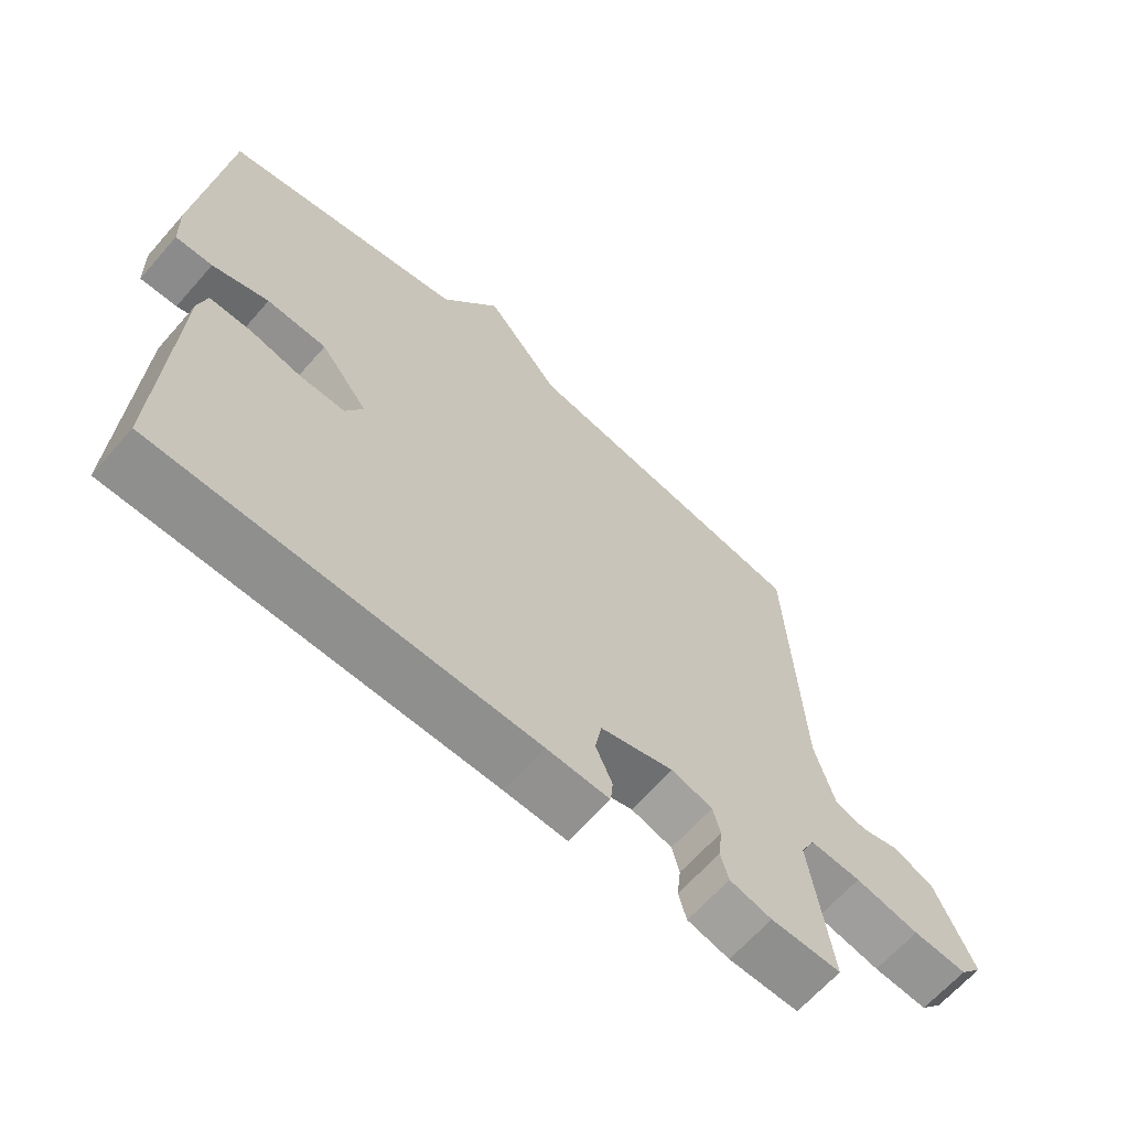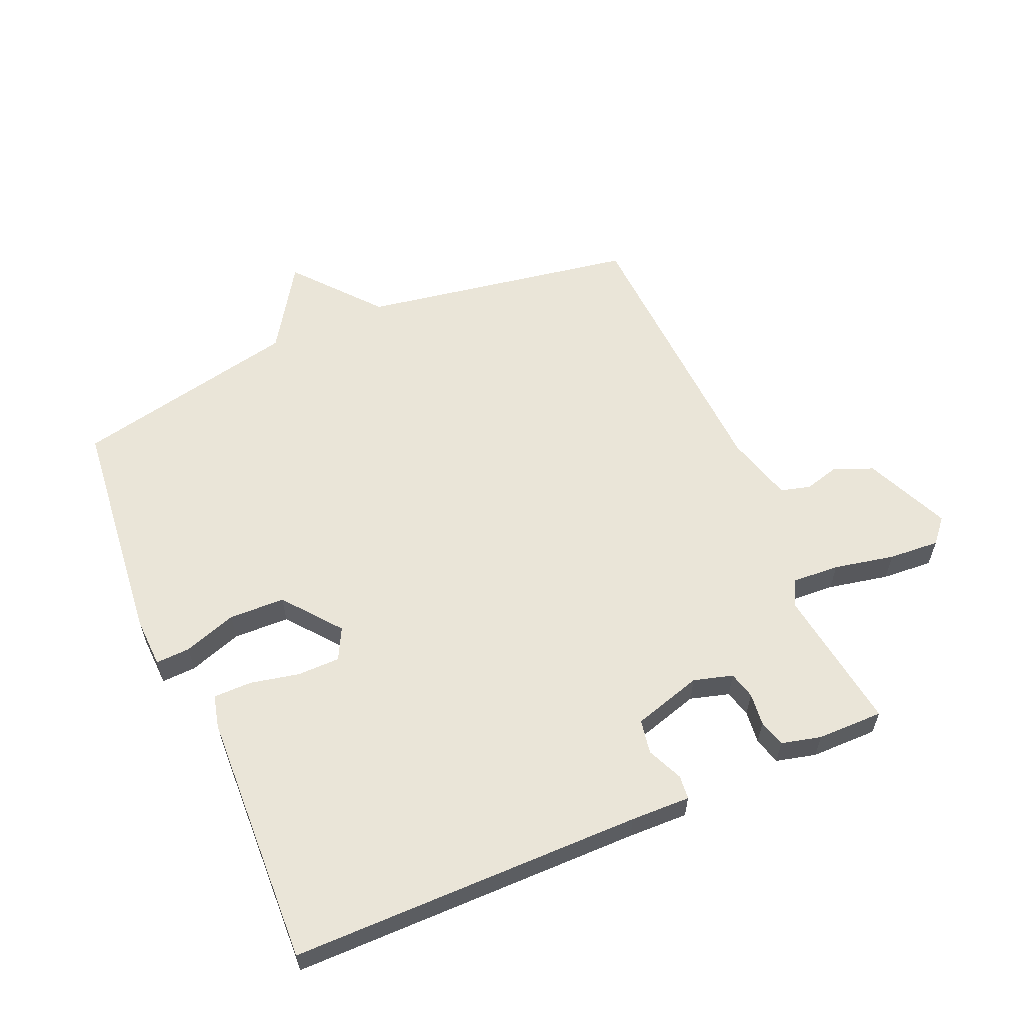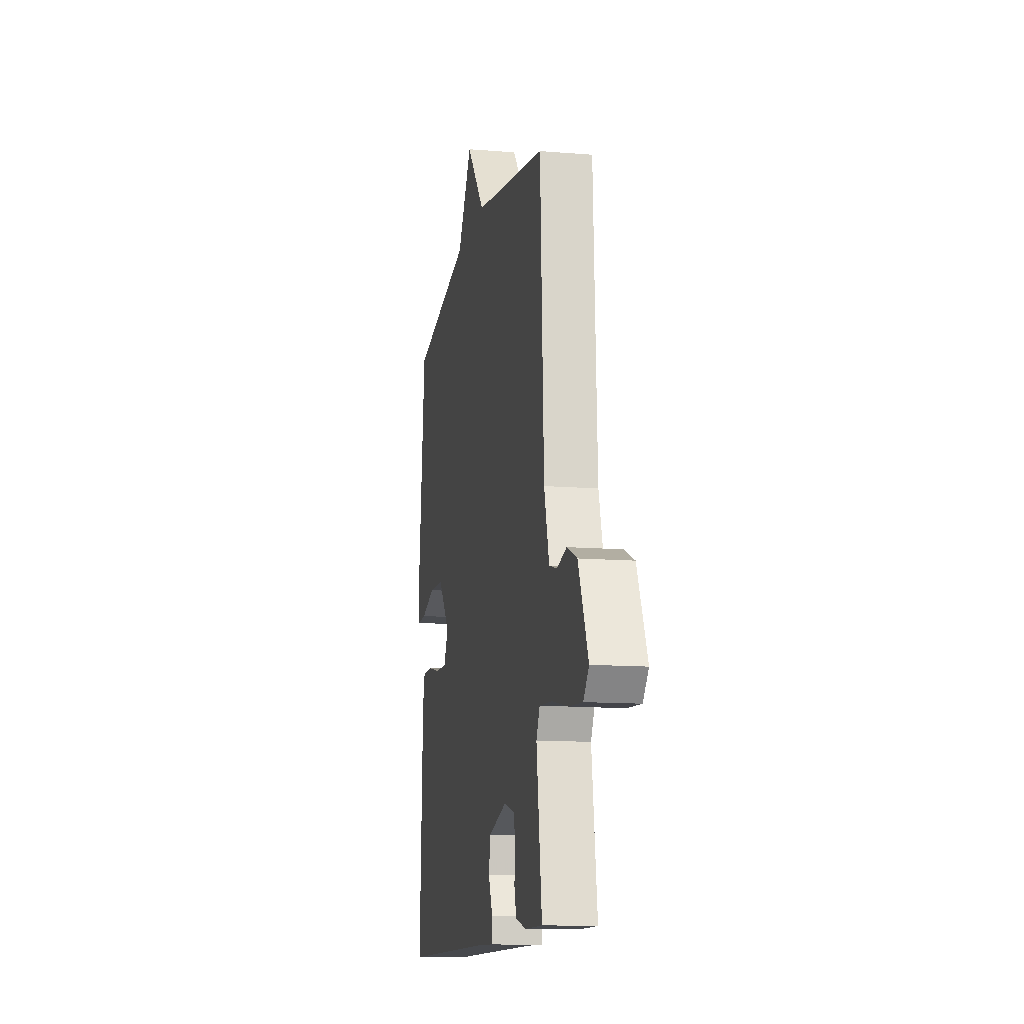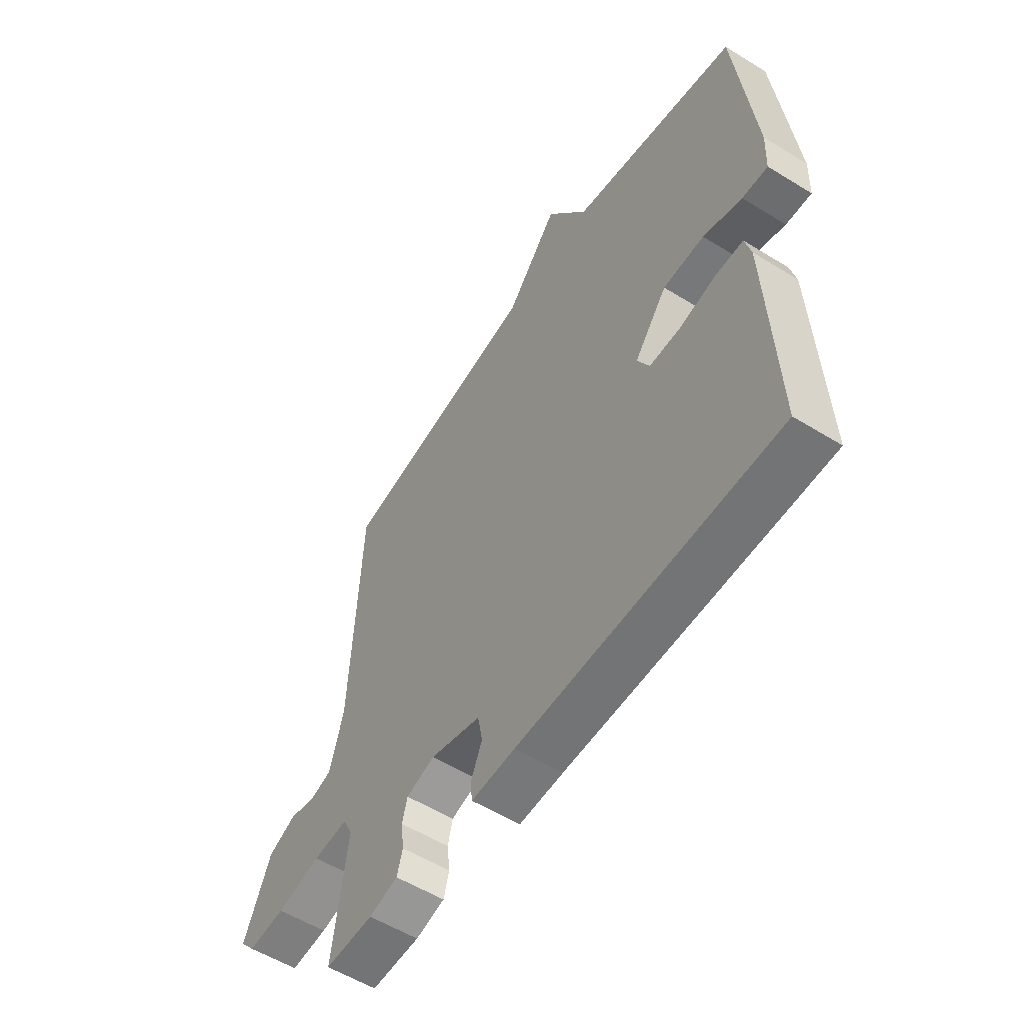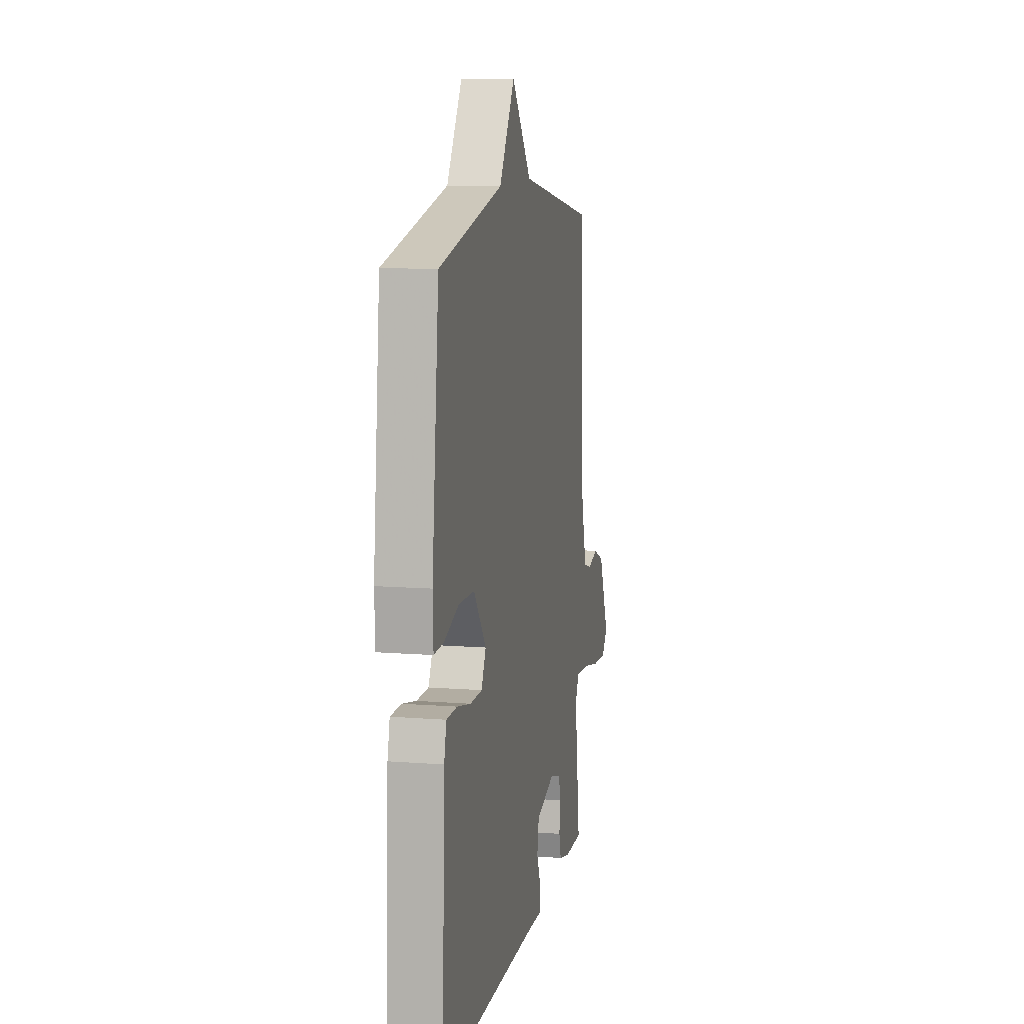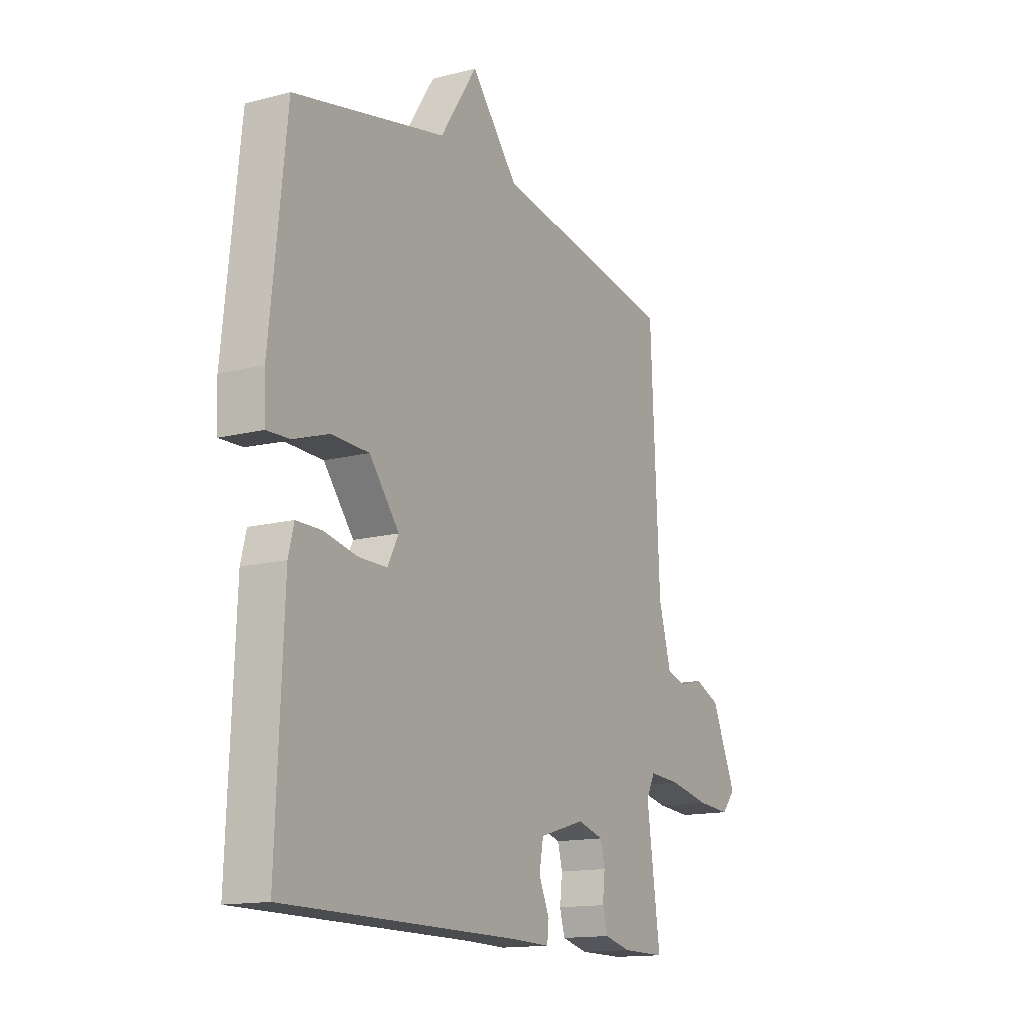
<metadata>
{"format":"obj","ext":"obj","renderer":"f3d","projection":"perspective","resolution":1024,"background":"white","views":[{"elev":-65.0,"azim":138.7,"up":"+Z"},{"elev":59.3,"azim":156.4,"up":"+Y"},{"elev":-12.6,"azim":-100.7,"up":"+Z"},{"elev":-55.7,"azim":57.0,"up":"+Z"},{"elev":10.6,"azim":101.1,"up":"+Z"},{"elev":-14.3,"azim":119.7,"up":"+Z"}]}
</metadata>
<code>
v 0.5 0.07 -0.5
v -0.059 0.07 -0.505
v -0.154 0.07 -0.508
v -0.158 0.07 -0.47
v -0.133 0.07 -0.413
v -0.143 0.07 -0.359
v -0.253 0.07 -0.327
v -0.315 0.07 -0.345
v -0.326 0.07 -0.388
v -0.32 0.07 -0.44
v -0.332 0.07 -0.483
v -0.395 0.07 -0.499
v -0.5 0.07 -0.5
v -0.468 0.07 -0.27
v -0.489 0.07 -0.229
v -0.565 0.07 -0.234
v -0.661 0.07 -0.254
v -0.742 0.07 -0.26
v -0.775 0.07 -0.222
v -0.716 0.07 -0.087
v -0.655 0.07 -0.061
v -0.598 0.07 -0.076
v -0.551 0.07 -0.063
v -0.521 0.07 0.045
v -0.5 0.07 0.5
v -0.062 0.07 0.576
v 0.05 0.07 0.711
v 0.138 0.07 0.576
v 0.5 0.07 0.5
v 0.539 0.07 0.133
v 0.536 0.07 0.053
v 0.481 0.07 0.055
v 0.397 0.07 0.083
v 0.308 0.07 0.08
v 0.237 0.07 -0.01
v 0.263 0.07 -0.06
v 0.331 0.07 -0.06
v 0.409 0.07 -0.043
v 0.47 0.07 -0.043
v 0.483 0.07 -0.095
v 0.5 0 -0.5
v -0.059 0 -0.505
v -0.154 0 -0.508
v -0.158 0 -0.47
v -0.133 0 -0.413
v -0.143 0 -0.359
v -0.253 0 -0.327
v -0.315 0 -0.345
v -0.326 0 -0.388
v -0.32 0 -0.44
v -0.332 0 -0.483
v -0.395 0 -0.499
v -0.5 0 -0.5
v -0.468 0 -0.27
v -0.489 0 -0.229
v -0.565 0 -0.234
v -0.661 0 -0.254
v -0.742 0 -0.26
v -0.775 0 -0.222
v -0.716 0 -0.087
v -0.655 0 -0.061
v -0.598 0 -0.076
v -0.551 0 -0.063
v -0.521 0 0.045
v -0.5 0 0.5
v -0.062 0 0.576
v 0.05 0 0.711
v 0.138 0 0.576
v 0.5 0 0.5
v 0.539 0 0.133
v 0.536 0 0.053
v 0.481 0 0.055
v 0.397 0 0.083
v 0.308 0 0.08
v 0.237 0 -0.01
v 0.263 0 -0.06
v 0.331 0 -0.06
v 0.409 0 -0.043
v 0.47 0 -0.043
v 0.483 0 -0.095
f 40 1 2
f 39 40 2
f 38 39 2
f 37 38 2
f 3 4 5
f 2 3 5
f 37 2 5
f 36 37 5
f 35 36 5 6
f 34 35 6 7
f 31 32 33
f 30 31 33
f 29 30 33
f 28 29 33
f 28 33 34
f 27 28 34
f 26 27 34
f 34 7 8
f 26 34 8
f 25 26 8
f 24 25 8
f 20 21 22
f 19 20 22
f 18 19 22
f 17 18 22
f 16 17 22
f 15 16 22 23
f 24 8 9
f 23 24 9
f 15 23 9
f 14 15 9
f 12 13 14
f 11 12 14
f 10 11 14
f 9 10 14
f 42 41 80
f 42 80 79
f 42 79 78
f 42 78 77
f 45 44 43
f 45 43 42
f 45 42 77
f 45 77 76
f 46 45 76 75
f 47 46 75 74
f 73 72 71
f 73 71 70
f 73 70 69
f 73 69 68
f 74 73 68
f 74 68 67
f 74 67 66
f 48 47 74
f 48 74 66
f 48 66 65
f 48 65 64
f 62 61 60
f 62 60 59
f 62 59 58
f 62 58 57
f 62 57 56
f 63 62 56 55
f 49 48 64
f 49 64 63
f 49 63 55
f 49 55 54
f 54 53 52
f 54 52 51
f 54 51 50
f 54 50 49
f 1 41 42 2
f 2 42 43 3
f 3 43 44 4
f 4 44 45 5
f 5 45 46 6
f 6 46 47 7
f 7 47 48 8
f 8 48 49 9
f 9 49 50 10
f 10 50 51 11
f 11 51 52 12
f 12 52 53 13
f 13 53 54 14
f 14 54 55 15
f 15 55 56 16
f 16 56 57 17
f 17 57 58 18
f 18 58 59 19
f 19 59 60 20
f 20 60 61 21
f 21 61 62 22
f 22 62 63 23
f 23 63 64 24
f 24 64 65 25
f 25 65 66 26
f 26 66 67 27
f 27 67 68 28
f 28 68 69 29
f 29 69 70 30
f 30 70 71 31
f 31 71 72 32
f 32 72 73 33
f 33 73 74 34
f 34 74 75 35
f 35 75 76 36
f 36 76 77 37
f 37 77 78 38
f 38 78 79 39
f 39 79 80 40
f 40 80 41 1

</code>
